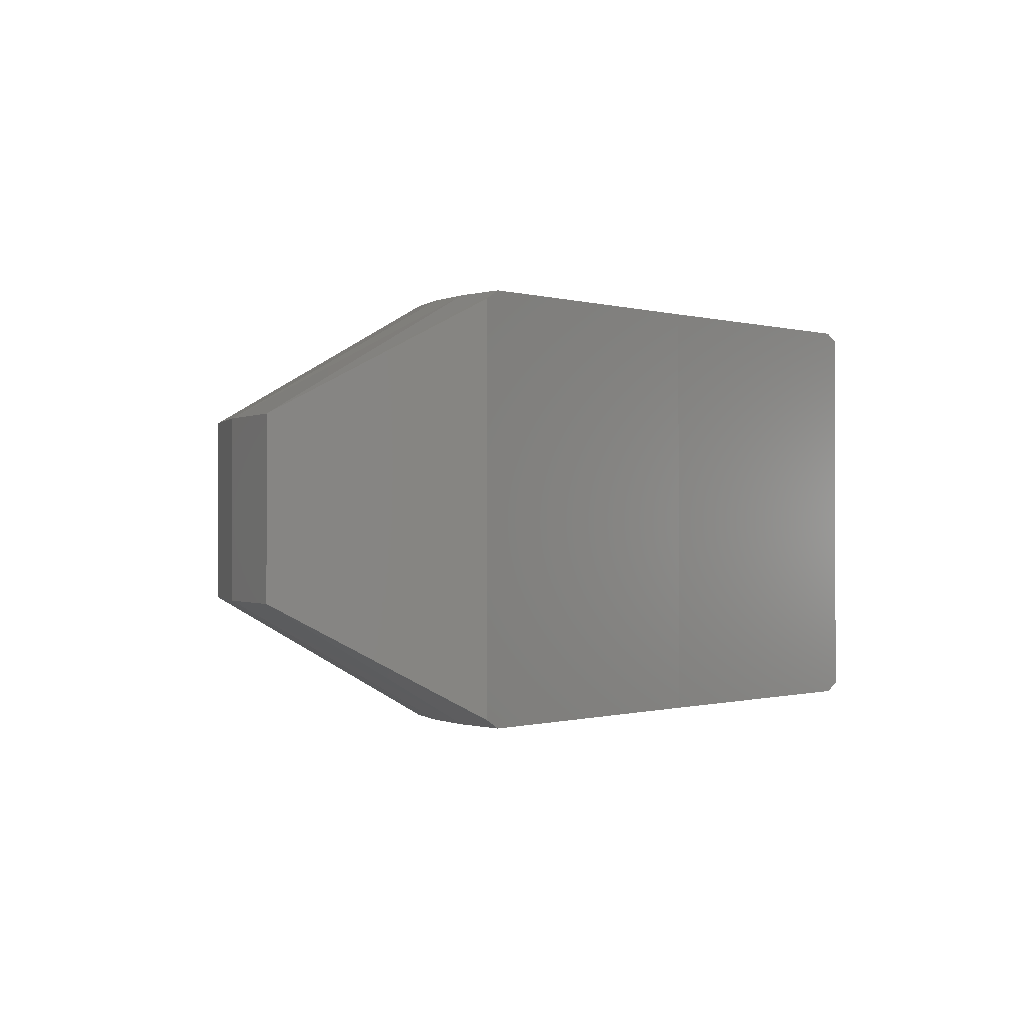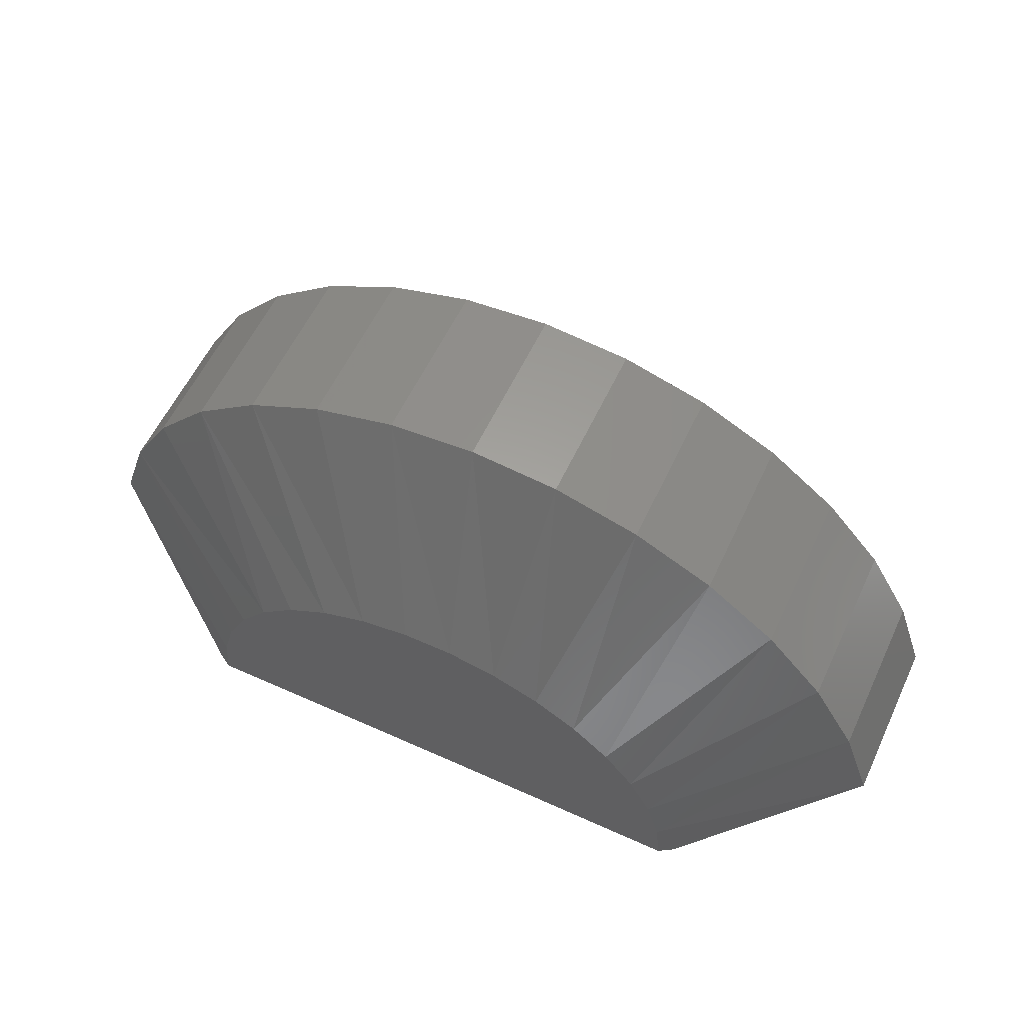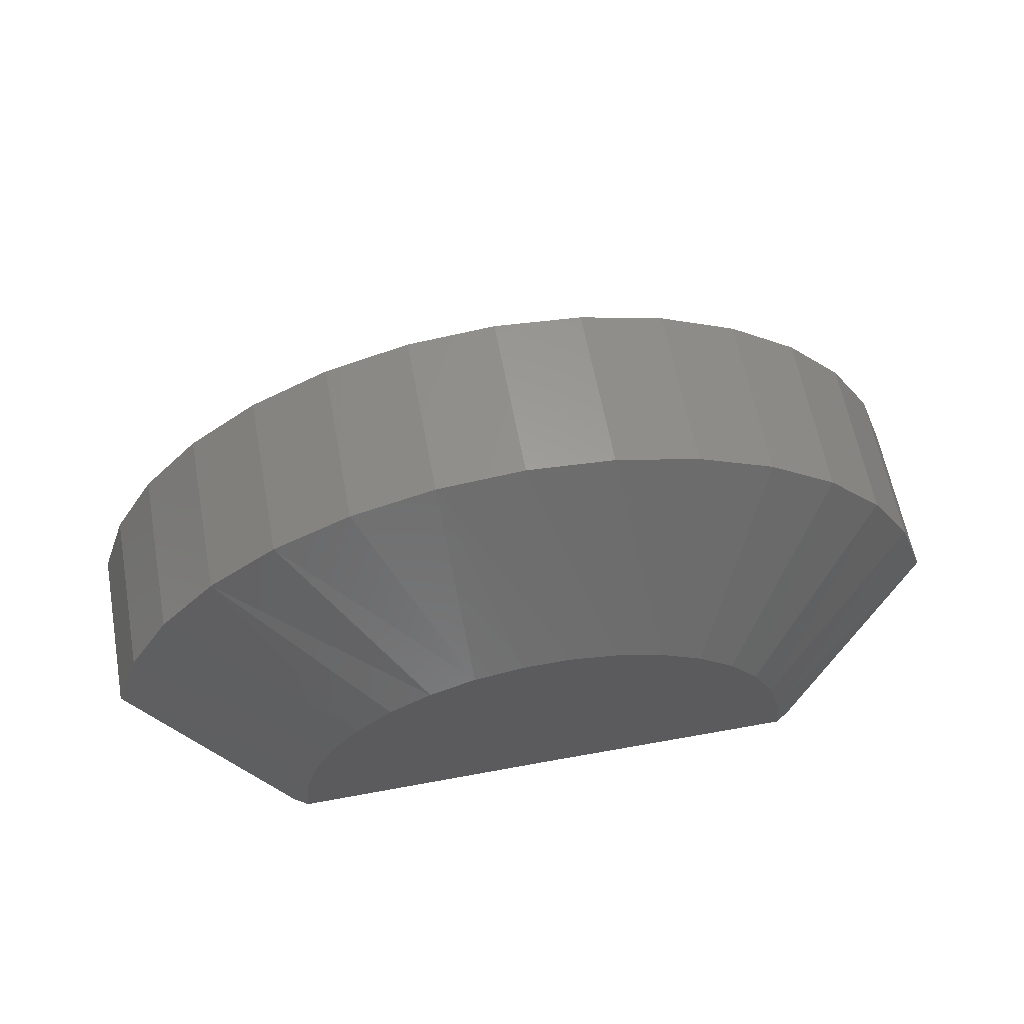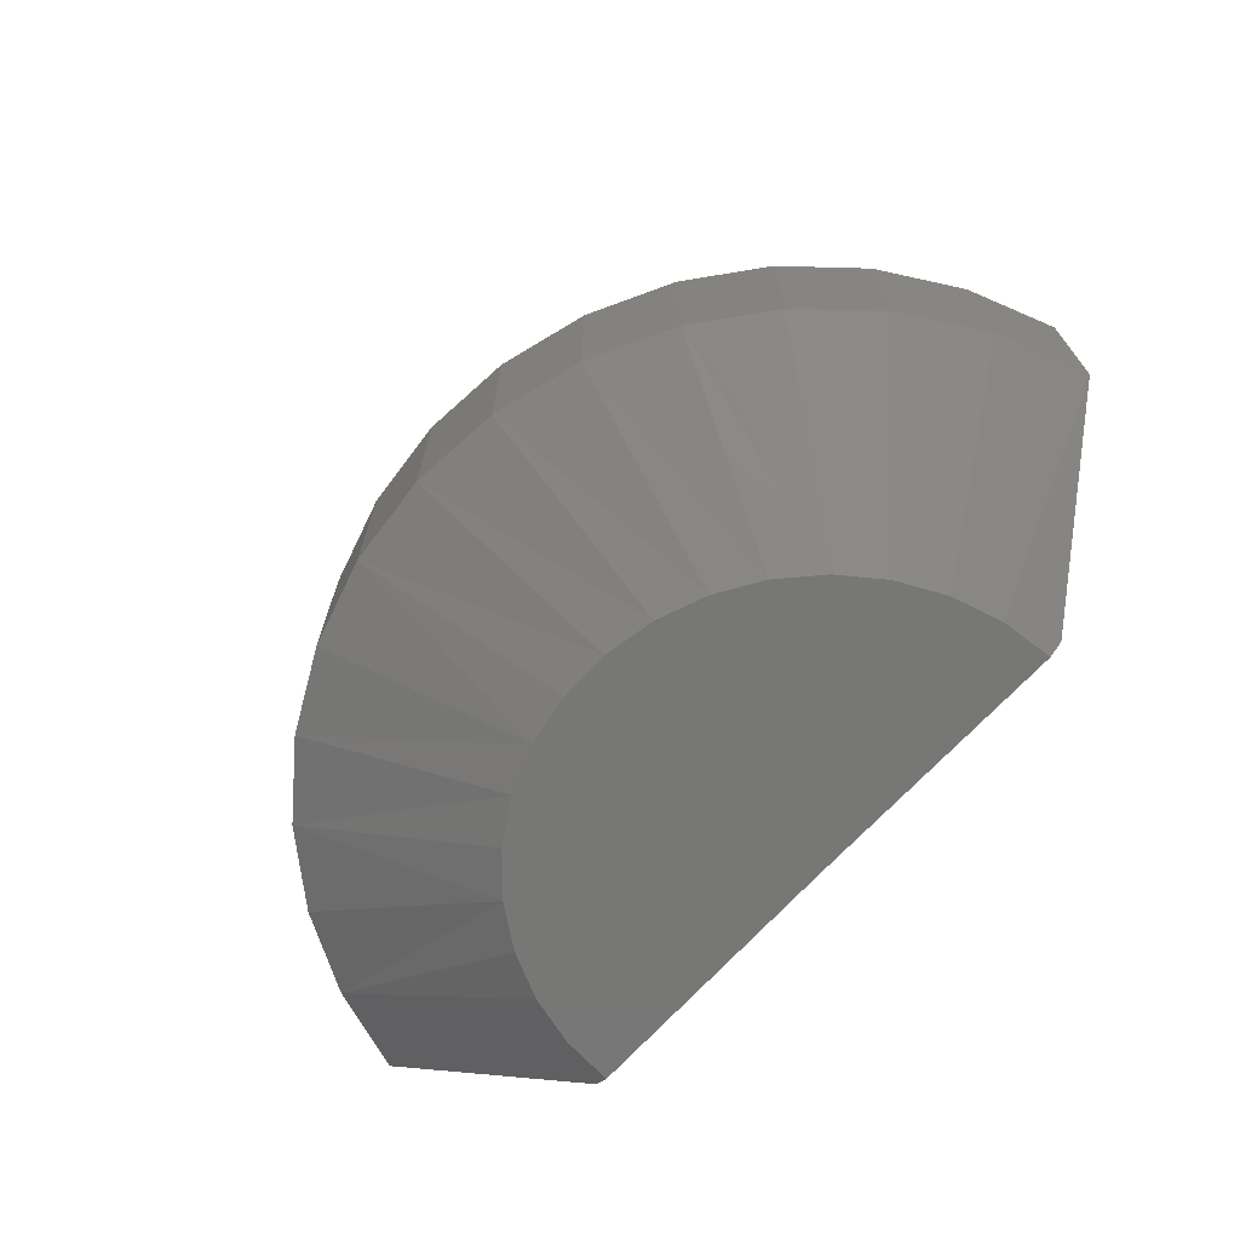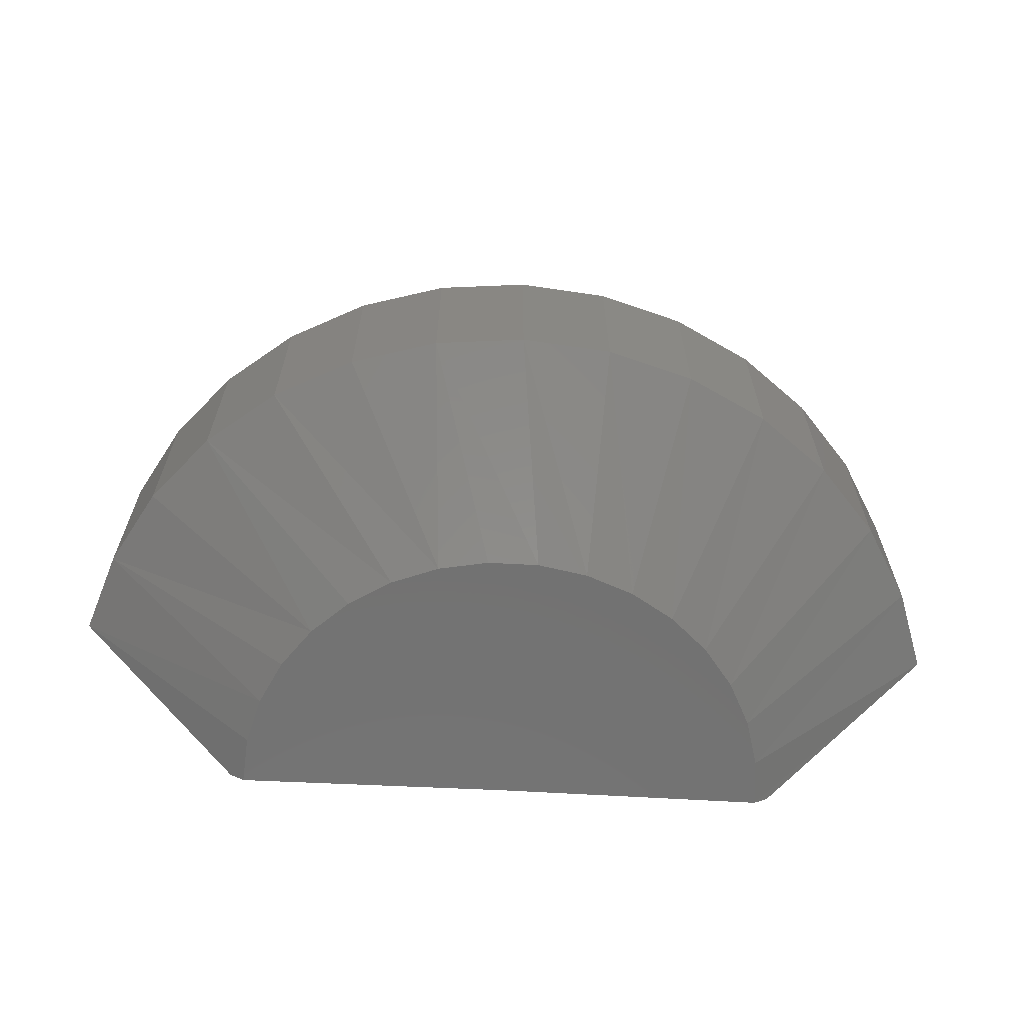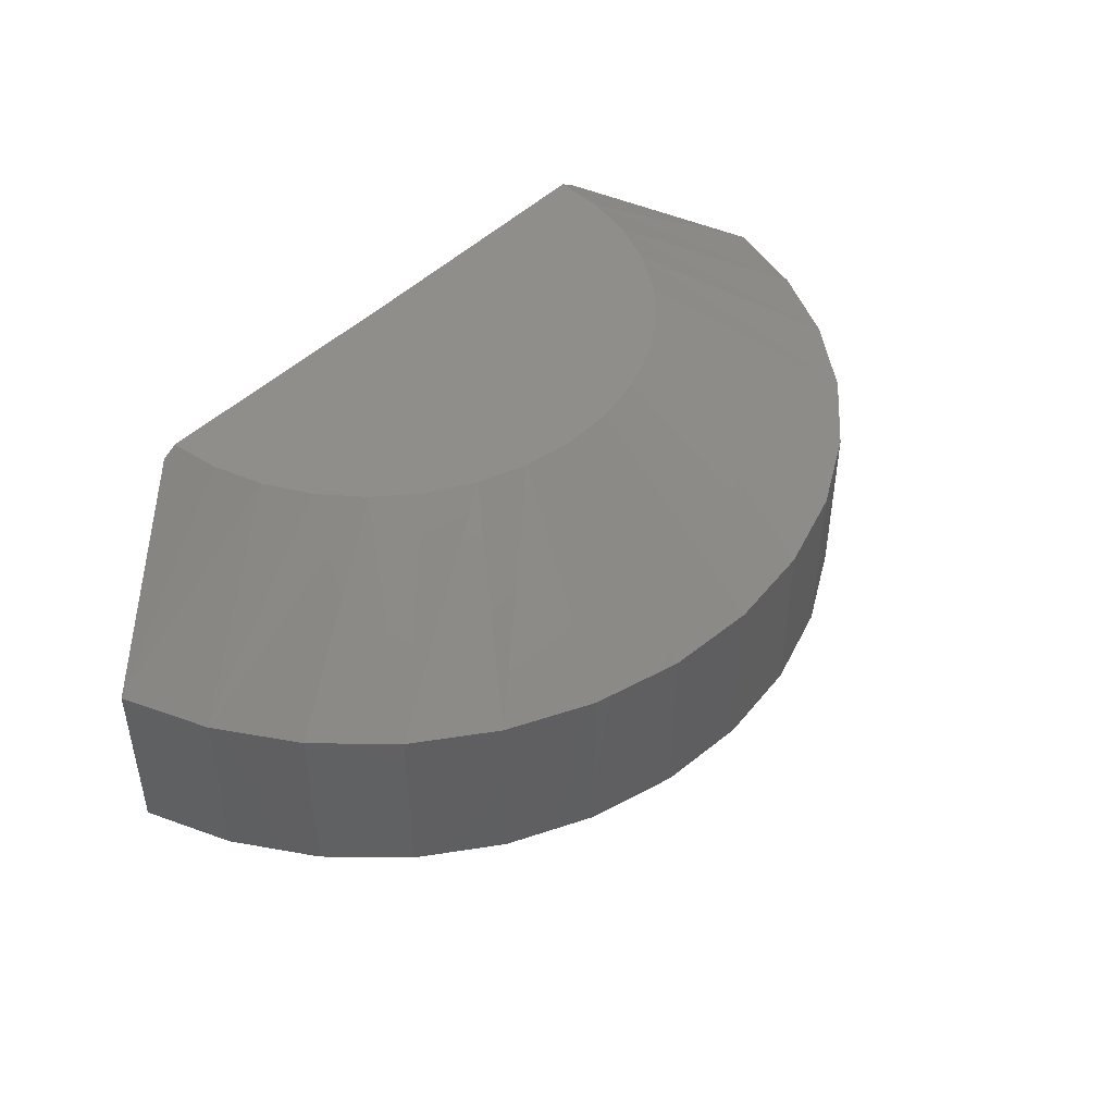
<metadata>
{"format":"stl","ext":"stl","renderer":"f3d","projection":"perspective","resolution":1024,"background":"white","views":[{"elev":-0.4,"azim":132.4,"up":"+Y"},{"elev":58.6,"azim":25.1,"up":"+Z"},{"elev":61.2,"azim":-10.5,"up":"+Z"},{"elev":-69.4,"azim":47.2,"up":"+Y"},{"elev":-64.2,"azim":-3.4,"up":"+Y"},{"elev":46.0,"azim":-48.7,"up":"+Y"}]}
</metadata>
<code>
# stl→obj: 72 verts, 140 faces
v 0.1029 -0.5645 0.3687
v 0.03311 -0.5645 0.3814
v -0.03781 -0.5645 0.3809
v -0.3771 -0.5645 0.06597
v -0.3828 -0.5645 -0.004716
v 0 -0.5645 0
v 0.3828 -0.5645 0
v 0.3762 -0.5645 0.07061
v 0.3568 -0.5645 0.1388
v -0.3584 -0.5645 0.1344
v -0.3275 -0.5645 0.1982
v 0.325 -0.5645 0.2022
v -0.2853 -0.5645 0.2552
v 0.2822 -0.5645 0.2587
v -0.2333 -0.5645 0.3035
v 0.2296 -0.5645 0.3063
v -0.1734 -0.5645 0.3413
v 0.1691 -0.5645 0.3434
v -0.1074 -0.5645 0.3674
v -0.403 -0.5524 -0.004965
v 0 0.001974 0
v -0.403 -0.01014 -0.004965
v -0.3828 0.001974 -0.004716
v 0.403 -0.5524 -5.551e-17
v 0.3828 0.001974 0
v 0.403 -0.01014 -5.551e-17
v -0.03781 0.001974 0.3809
v 0.03311 0.001974 0.3814
v 0.1029 0.001974 0.3687
v -0.3771 0.001974 0.06597
v -0.3584 0.001974 0.1344
v 0.3568 0.001974 0.1388
v 0.3762 0.001974 0.07061
v -0.1074 0.001974 0.3674
v 0.1691 0.001974 0.3434
v -0.1734 0.001974 0.3413
v 0.2296 0.001974 0.3063
v -0.2333 0.001974 0.3035
v 0.2822 0.001974 0.2587
v -0.2853 0.001974 0.2552
v 0.325 0.001974 0.2022
v -0.3275 0.001974 0.1982
v -0.6386 -0.1621 0.1513
v -0.6386 -0.4004 0.1513
v -0.5984 -0.1621 0.2694
v -0.5984 -0.4004 0.2694
v -0.5367 -0.1621 0.3777
v -0.5367 -0.4004 0.3777
v -0.4556 -0.1621 0.4724
v -0.4556 -0.4004 0.4724
v -0.358 -0.1621 0.55
v -0.358 -0.4004 0.55
v -0.2475 -0.1621 0.6078
v -0.2475 -0.4004 0.6078
v -0.1281 -0.1621 0.6436
v -0.1281 -0.4004 0.6436
v -0.004042 -0.1621 0.6562
v -0.004042 -0.4004 0.6562
v 0.1201 -0.1621 0.6452
v 0.1201 -0.4004 0.6452
v 0.24 -0.1621 0.6108
v 0.24 -0.4004 0.6108
v 0.3512 -0.1621 0.5544
v 0.3512 -0.4004 0.5544
v 0.4497 -0.1621 0.4779
v 0.4497 -0.4004 0.4779
v 0.532 -0.1621 0.3843
v 0.532 -0.4004 0.3843
v 0.5951 -0.1621 0.2767
v 0.5951 -0.4004 0.2767
v 0.6367 -0.1621 0.1592
v 0.6367 -0.4004 0.1592
f 1 2 3
f 4 5 6
f 4 6 7
f 4 7 8
f 4 8 9
f 4 9 10
f 10 9 11
f 11 9 12
f 11 12 13
f 13 12 14
f 13 14 15
f 15 14 16
f 15 16 17
f 17 16 18
f 17 18 19
f 19 18 1
f 19 1 3
f 20 6 5
f 6 20 21
f 21 20 22
f 21 22 23
f 7 6 24
f 25 26 21
f 21 26 24
f 21 24 6
f 27 28 29
f 30 31 32
f 30 32 33
f 30 33 25
f 30 25 21
f 30 21 23
f 27 29 34
f 34 29 35
f 34 35 36
f 36 35 37
f 36 37 38
f 38 37 39
f 38 39 40
f 40 39 41
f 40 41 42
f 42 41 32
f 42 32 31
f 43 44 45
f 45 44 46
f 45 46 47
f 47 46 48
f 47 48 49
f 49 48 50
f 49 50 51
f 51 50 52
f 51 52 53
f 53 52 54
f 53 54 55
f 55 54 56
f 55 56 57
f 57 56 58
f 57 58 59
f 59 58 60
f 59 60 61
f 61 60 62
f 61 62 63
f 63 62 64
f 63 64 65
f 65 64 66
f 65 66 67
f 67 66 68
f 67 68 69
f 69 68 70
f 69 70 71
f 71 70 72
f 26 71 24
f 24 71 72
f 40 49 38
f 41 67 32
f 32 67 69
f 32 69 33
f 33 69 71
f 33 71 25
f 25 71 26
f 23 22 30
f 30 22 43
f 30 43 31
f 31 43 45
f 31 45 42
f 28 57 29
f 29 57 59
f 29 59 35
f 35 59 61
f 35 61 37
f 37 61 63
f 37 63 39
f 39 63 65
f 39 65 41
f 41 65 67
f 57 28 55
f 55 28 27
f 55 27 34
f 38 49 36
f 36 49 51
f 36 51 34
f 34 51 53
f 34 53 55
f 42 45 40
f 40 45 47
f 40 47 49
f 22 20 43
f 43 20 44
f 15 50 13
f 11 46 10
f 10 46 44
f 10 44 4
f 4 44 20
f 4 20 5
f 9 68 12
f 68 9 70
f 70 9 8
f 70 8 72
f 72 8 7
f 72 7 24
f 18 60 1
f 1 60 58
f 1 58 2
f 60 18 62
f 62 18 16
f 62 16 64
f 64 16 14
f 64 14 66
f 66 14 12
f 66 12 68
f 19 3 56
f 56 3 2
f 56 2 58
f 56 54 19
f 19 54 52
f 19 52 17
f 17 52 50
f 17 50 15
f 50 48 13
f 13 48 46
f 13 46 11

</code>
